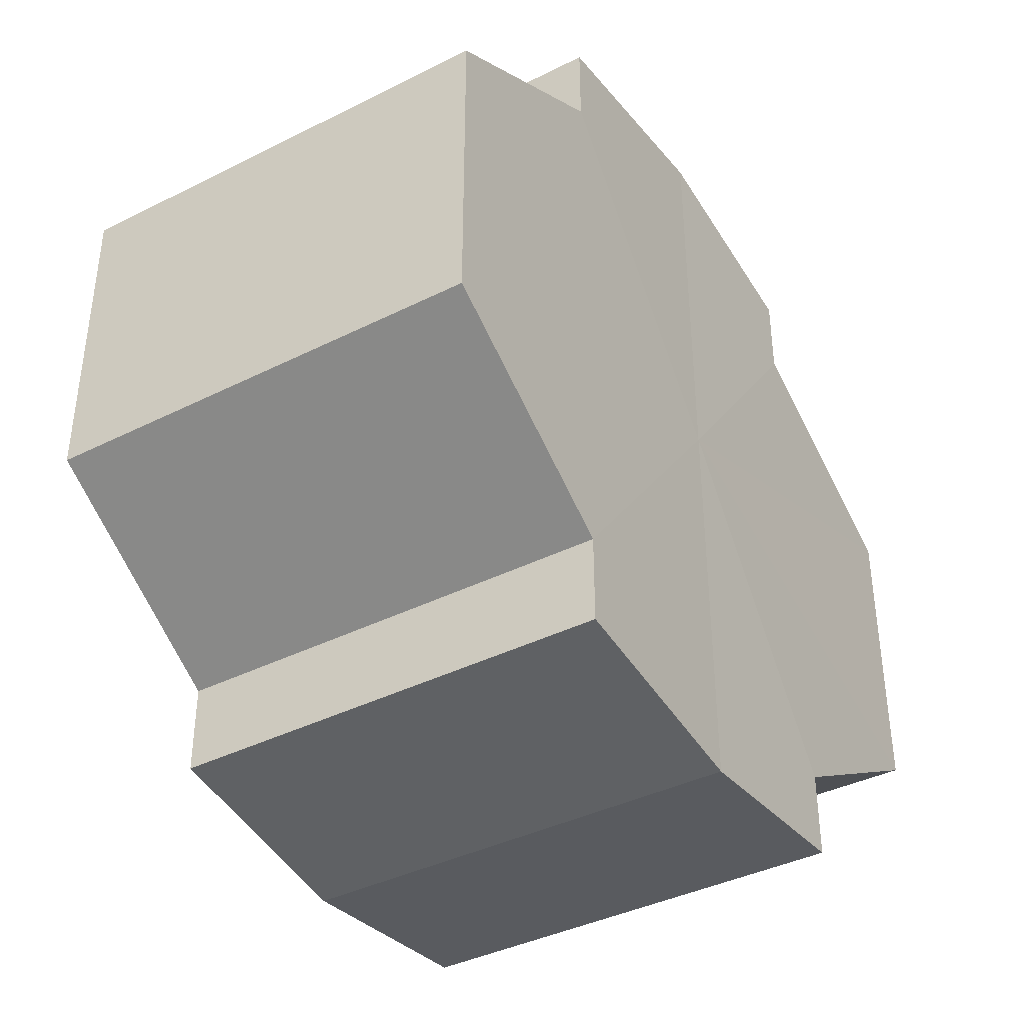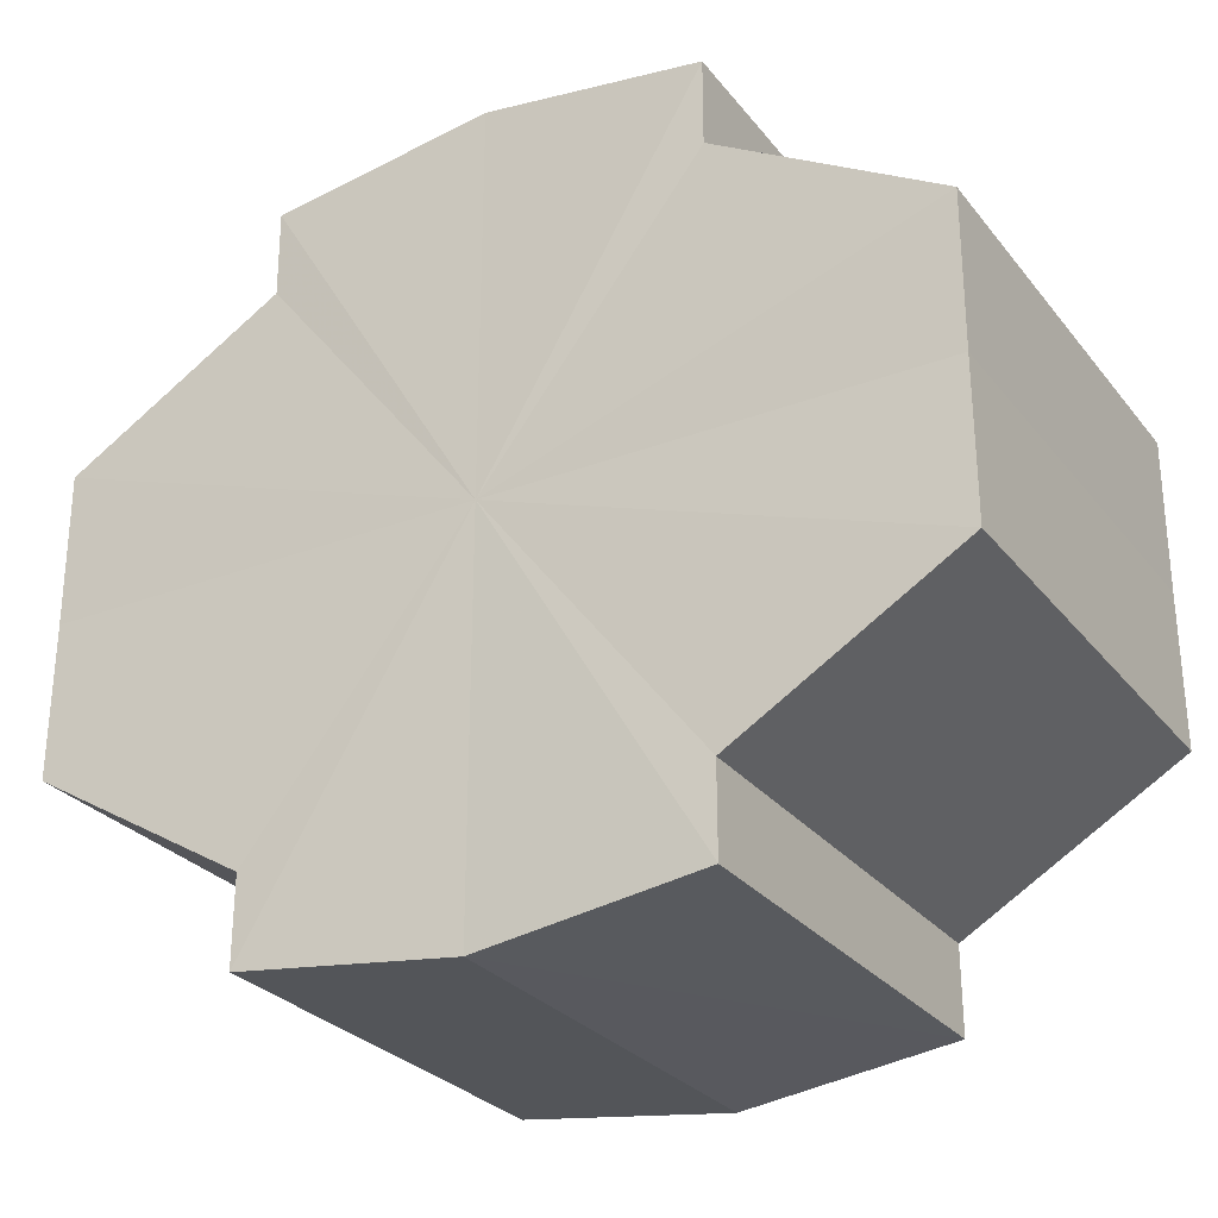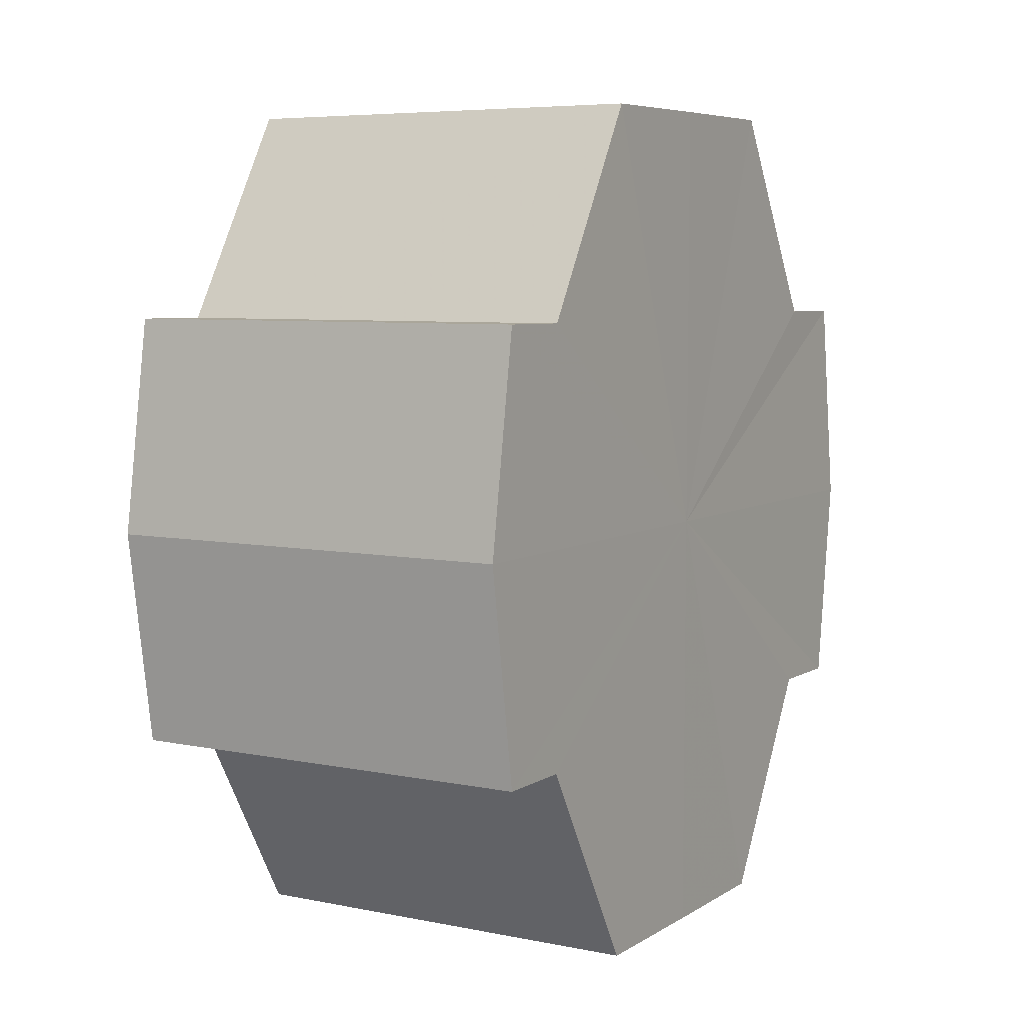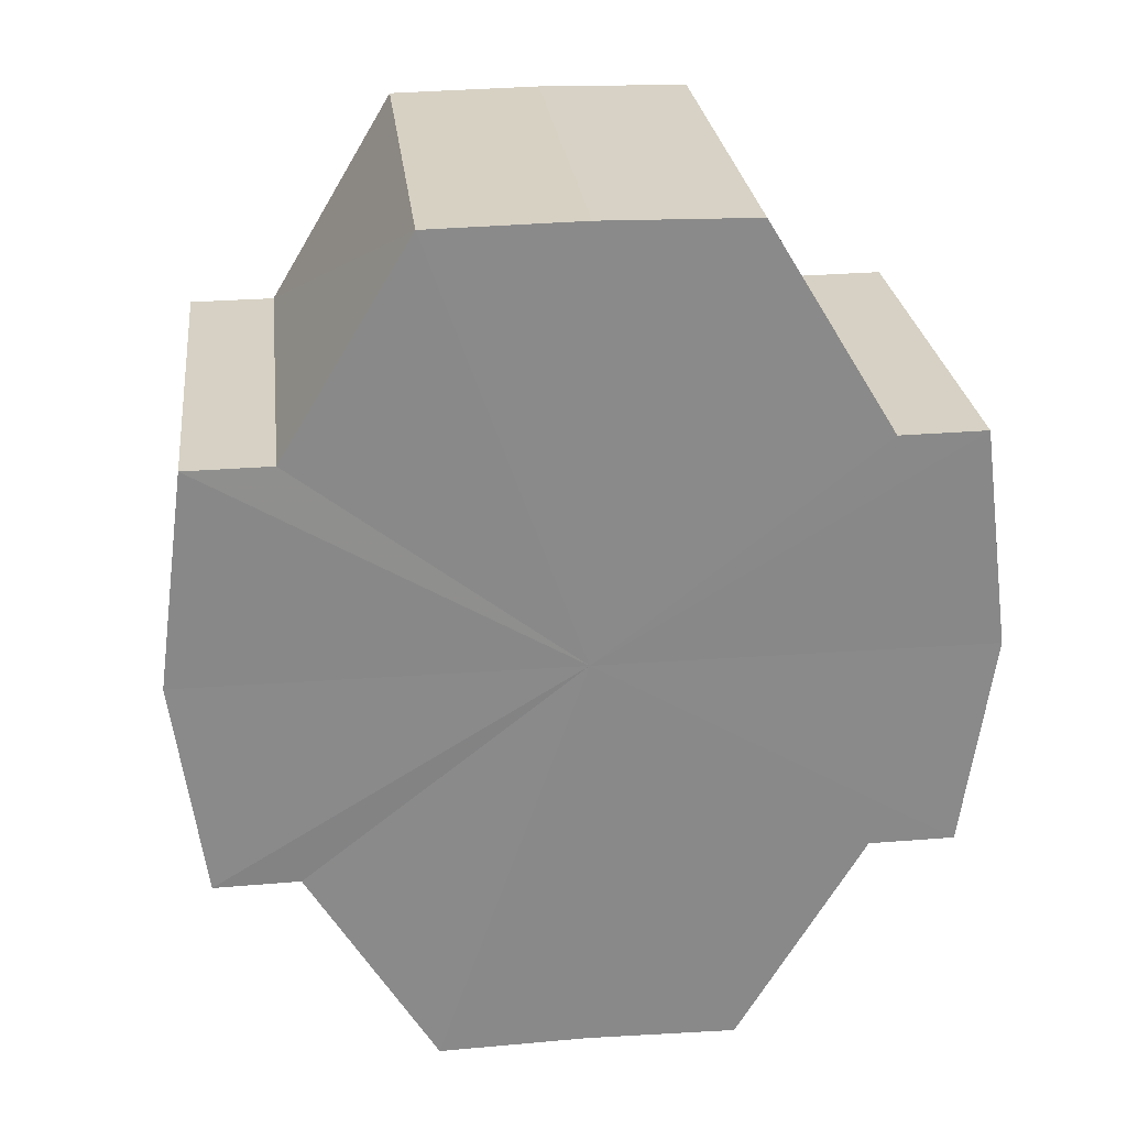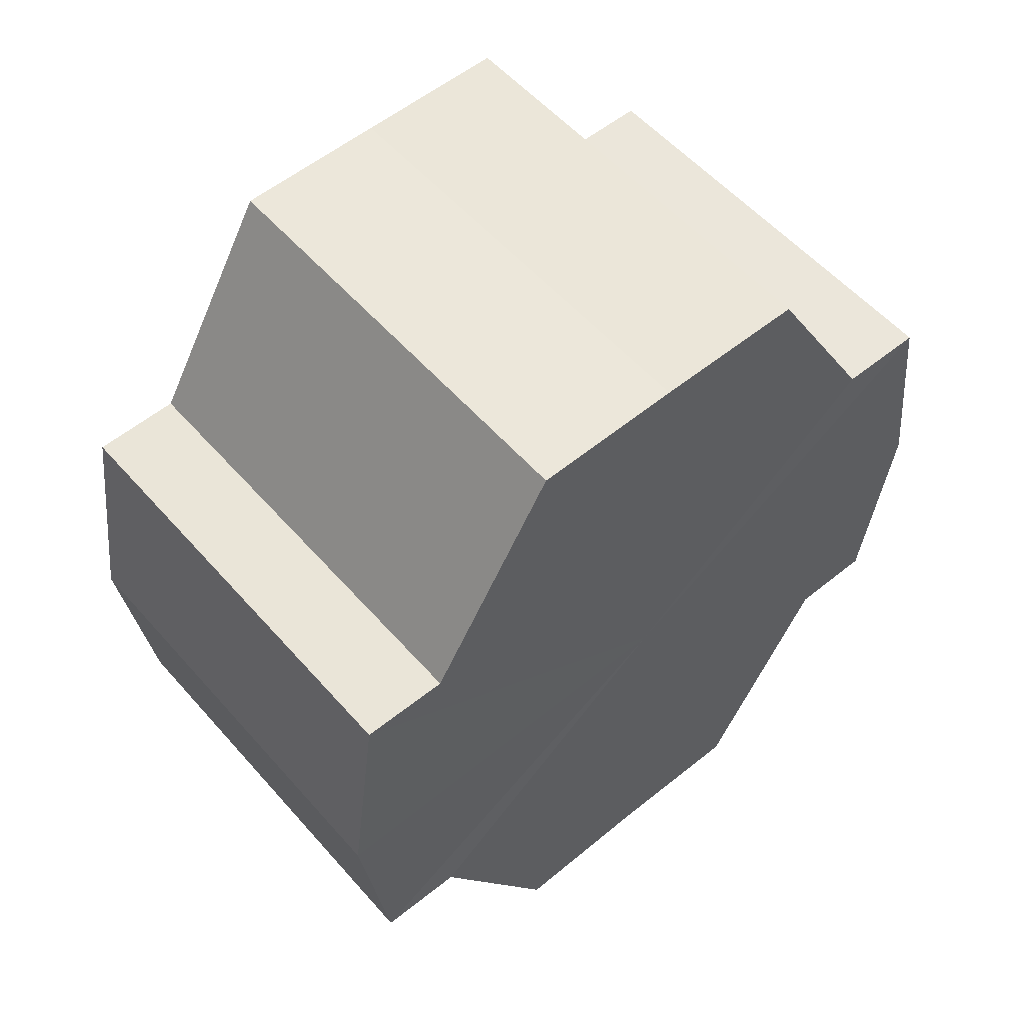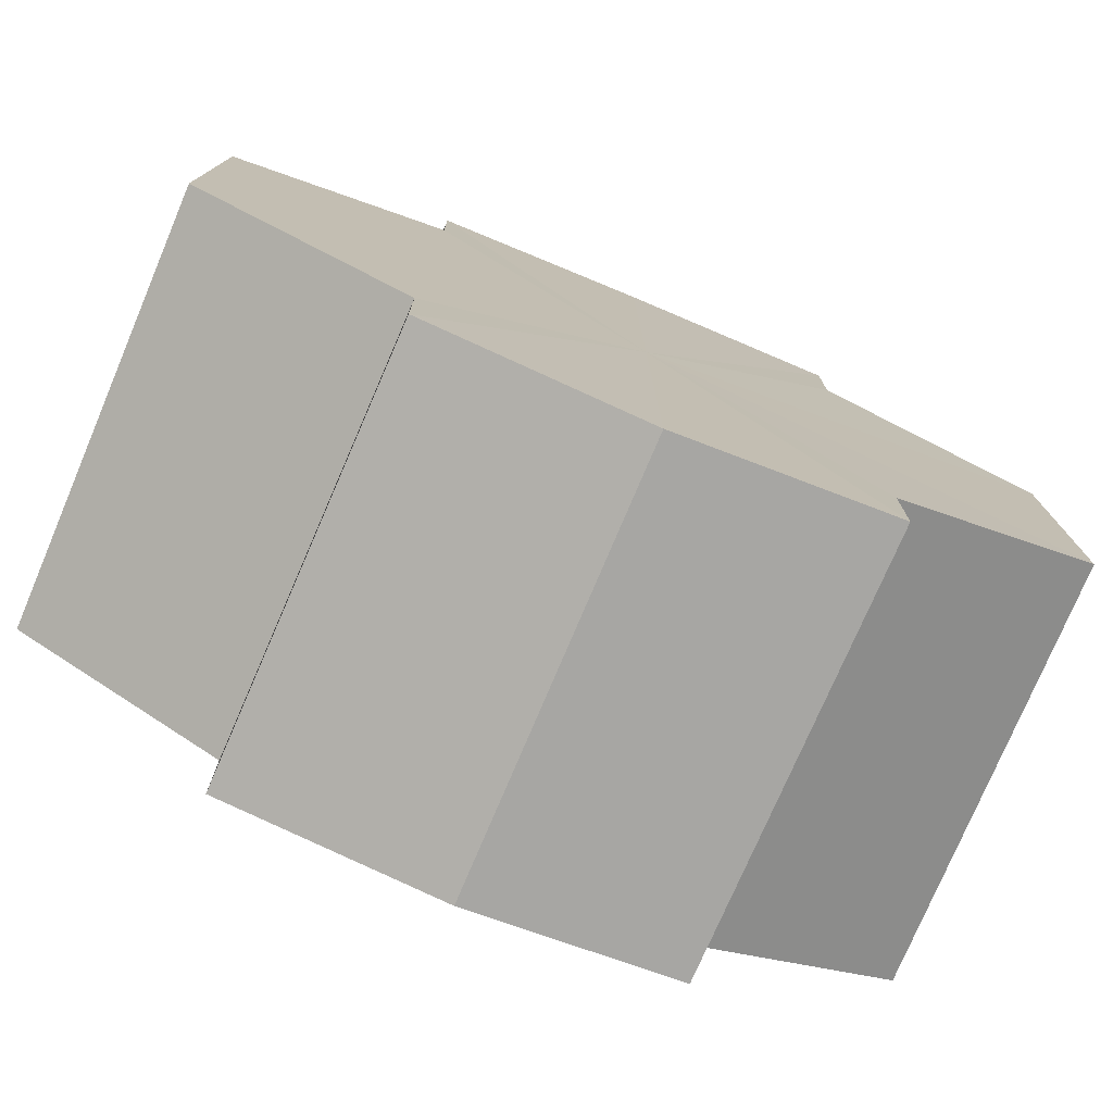
<metadata>
{"format":"obj","ext":"obj","renderer":"f3d","projection":"perspective","resolution":1024,"background":"white","views":[{"elev":-39.6,"azim":-148.6,"up":"+Z"},{"elev":-28.3,"azim":-59.9,"up":"+Z"},{"elev":6.5,"azim":30.9,"up":"+Y"},{"elev":27.2,"azim":-96.6,"up":"+Y"},{"elev":55.8,"azim":49.4,"up":"+Y"},{"elev":-76.8,"azim":67.1,"up":"+Z"}]}
</metadata>
<code>
o 13923
v 2229 1867 8.182
v 2229 1867 8.184
v 2229 1867 8.182
v 2229 1867 8.184
v 2229 1867 8.184
v 2229 1867 8.182
v 2229 1867 8.182
v 2229 1867 8.184
v 2229 1867 8.184
v 2229 1867 8.2
v 2229 1867 8.182
v 2229 1867 8.187
v 2229 1867 8.193
v 2229 1867 8.2
v 2229 1867 8.207
v 2229 1867 8.213
v 2229 1867 8.184
v 2229 1867 8.217
v 2229 1867 8.187
v 2229 1867 8.184
v 2229 1867 8.187
v 2229 1867 8.193
v 2229 1867 8.187
v 2229 1867 8.193
v 2229 1867 8.2
v 2229 1867 8.193
v 2229 1867 8.2
v 2229 1867 8.207
v 2229 1867 8.2
v 2229 1867 8.207
v 2229 1867 8.213
v 2229 1867 8.207
v 2229 1867 8.213
v 2229 1867 8.217
v 2229 1867 8.213
v 2229 1867 8.217
v 2229 1867 8.218
v 2229 1867 8.218
v 2229 1867 8.217
v 2229 1867 8.217
v 2229 1867 8.213
v 2229 1867 8.217
v 2229 1867 8.218
v 2229 1867 8.207
v 2229 1867 8.213
v 2229 1867 8.217
v 2229 1867 8.218
v 2229 1867 8.217
v 2229 1867 8.218
v 2229 1867 8.2
v 2229 1867 8.207
v 2229 1867 8.193
v 2229 1867 8.2
v 2229 1867 8.187
v 2229 1867 8.193
v 2229 1867 8.184
v 2229 1867 8.187
v 2229 1867 8.184
v 2229 1867 8.187
v 2229 1867 8.184
v 2229 1867 8.193
v 2229 1867 8.187
v 2229 1867 8.187
v 2229 1867 8.187
v 2229 1867 8.2
v 2229 1867 8.193
v 2229 1867 8.207
v 2229 1867 8.2
v 2229 1867 8.193
v 2229 1867 8.193
v 2229 1867 8.213
v 2229 1867 8.207
v 2229 1867 8.217
v 2229 1867 8.213
v 2229 1867 8.2
v 2229 1867 8.2
v 2229 1867 8.207
v 2229 1867 8.207
v 2229 1867 8.213
v 2229 1867 8.213
v 2229 1867 8.217
v 2229 1867 8.2
v 2229 1867 8.182
v 2229 1867 8.184
v 2229 1867 8.184
v 2229 1867 8.187
v 2229 1867 8.187
v 2229 1867 8.193
v 2229 1867 8.193
v 2229 1867 8.2
v 2229 1867 8.2
v 2229 1867 8.207
v 2229 1867 8.207
v 2229 1867 8.213
v 2229 1867 8.213
v 2229 1867 8.217
v 2229 1867 8.217
v 2229 1867 8.218
f 1 2 3
f 4 1 5
f 5 6 7
f 7 8 9
f 10 8 11
f 10 12 8
f 10 13 12
f 10 14 13
f 10 15 14
f 10 16 15
f 10 11 17
f 10 18 16
f 19 17 20
f 10 17 21
f 22 23 19
f 10 21 24
f 25 26 22
f 10 24 27
f 28 29 25
f 10 27 30
f 31 32 28
f 10 30 33
f 34 35 31
f 10 33 36
f 10 36 37
f 10 37 18
f 38 36 39
f 40 41 34
f 42 43 38
f 41 44 45
f 46 47 42
f 47 48 49
f 44 50 51
f 50 52 53
f 52 54 55
f 54 56 57
f 58 59 60
f 59 61 62
f 60 63 64
f 61 65 66
f 65 67 68
f 64 69 70
f 67 71 72
f 71 73 74
f 70 75 76
f 76 77 78
f 78 79 80
f 80 18 81
f 82 83 84
f 82 85 83
f 82 84 86
f 82 87 85
f 82 86 88
f 82 89 87
f 82 88 90
f 82 91 89
f 82 90 92
f 82 93 91
f 82 92 94
f 82 95 93
f 82 94 96
f 82 97 95
f 82 96 98
f 82 98 97

</code>
